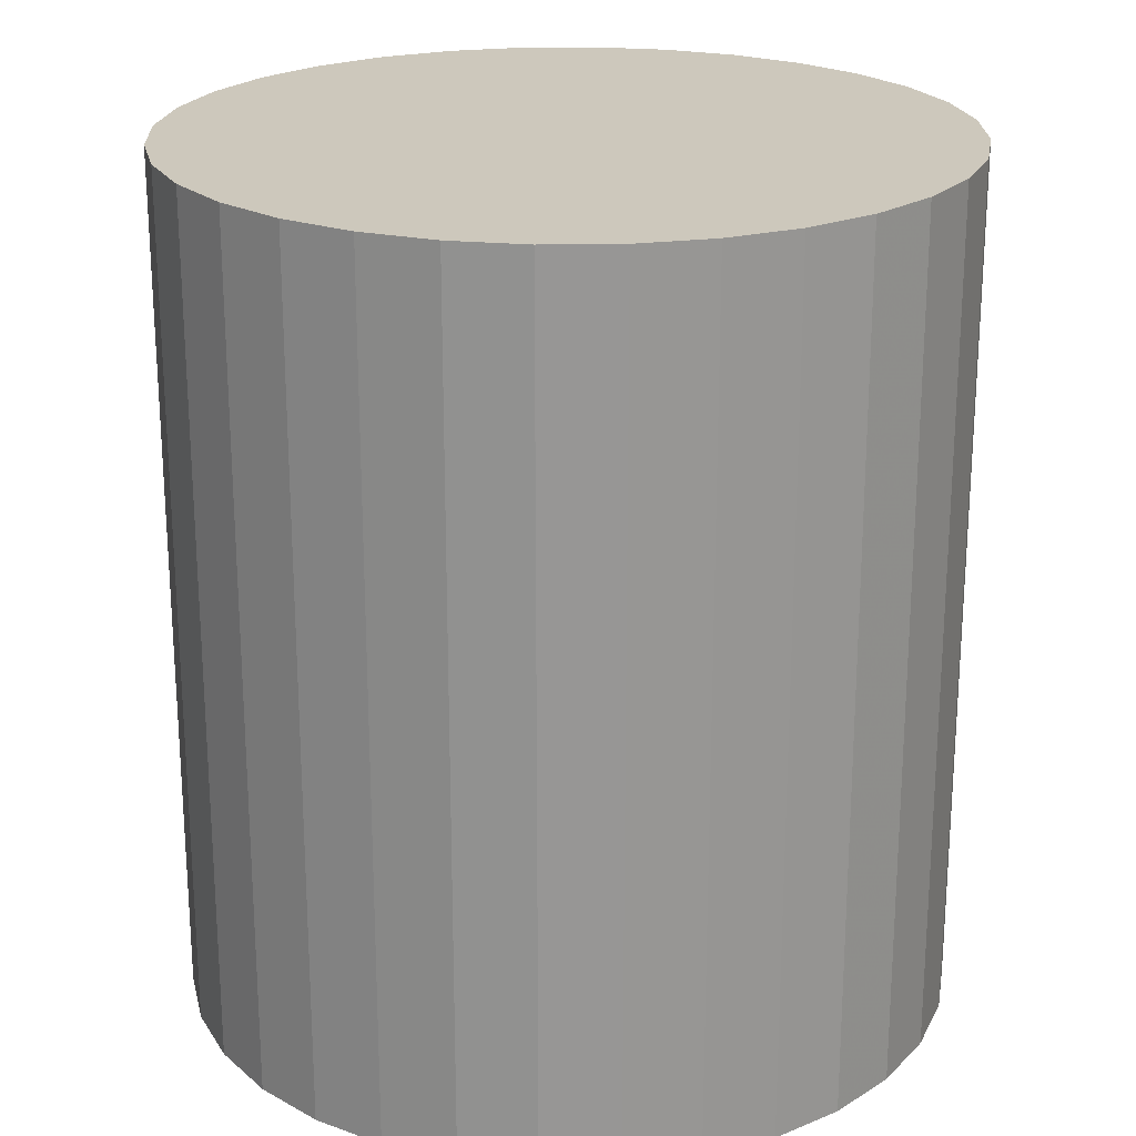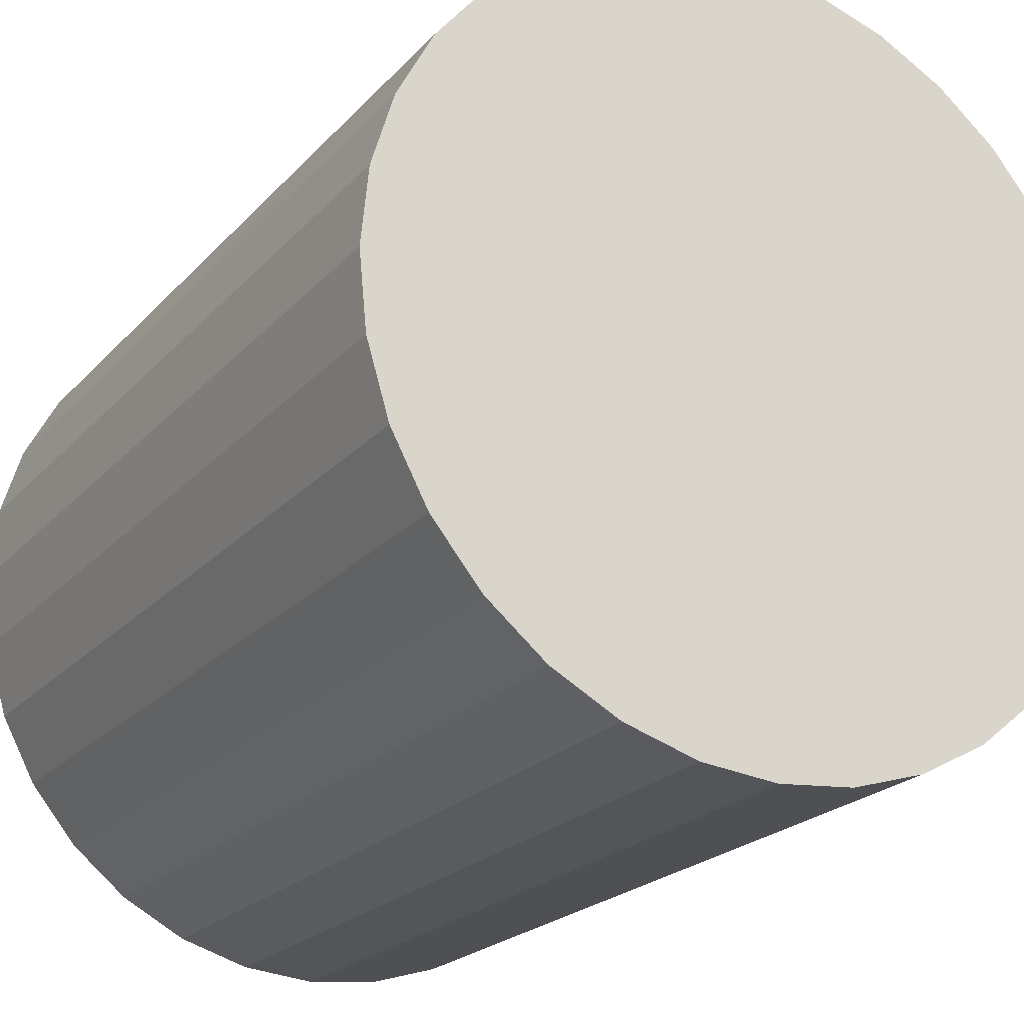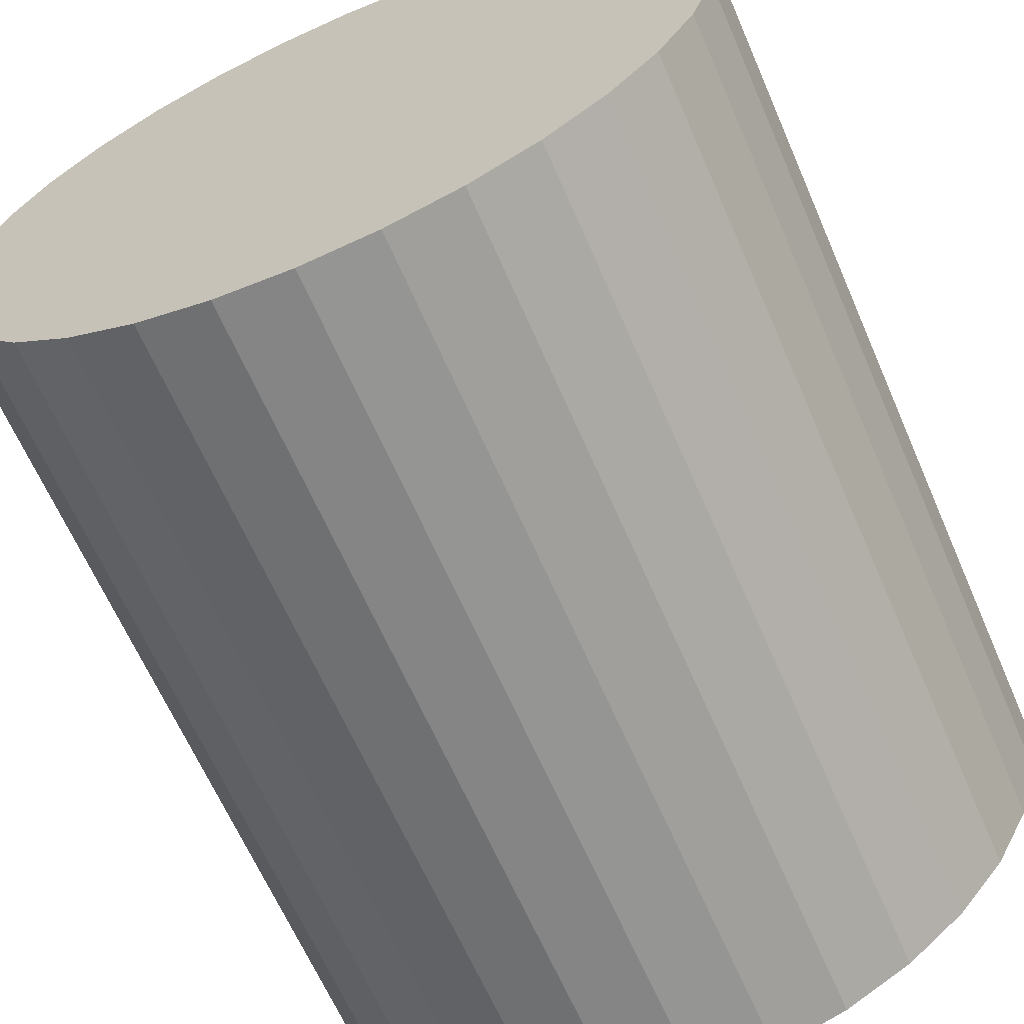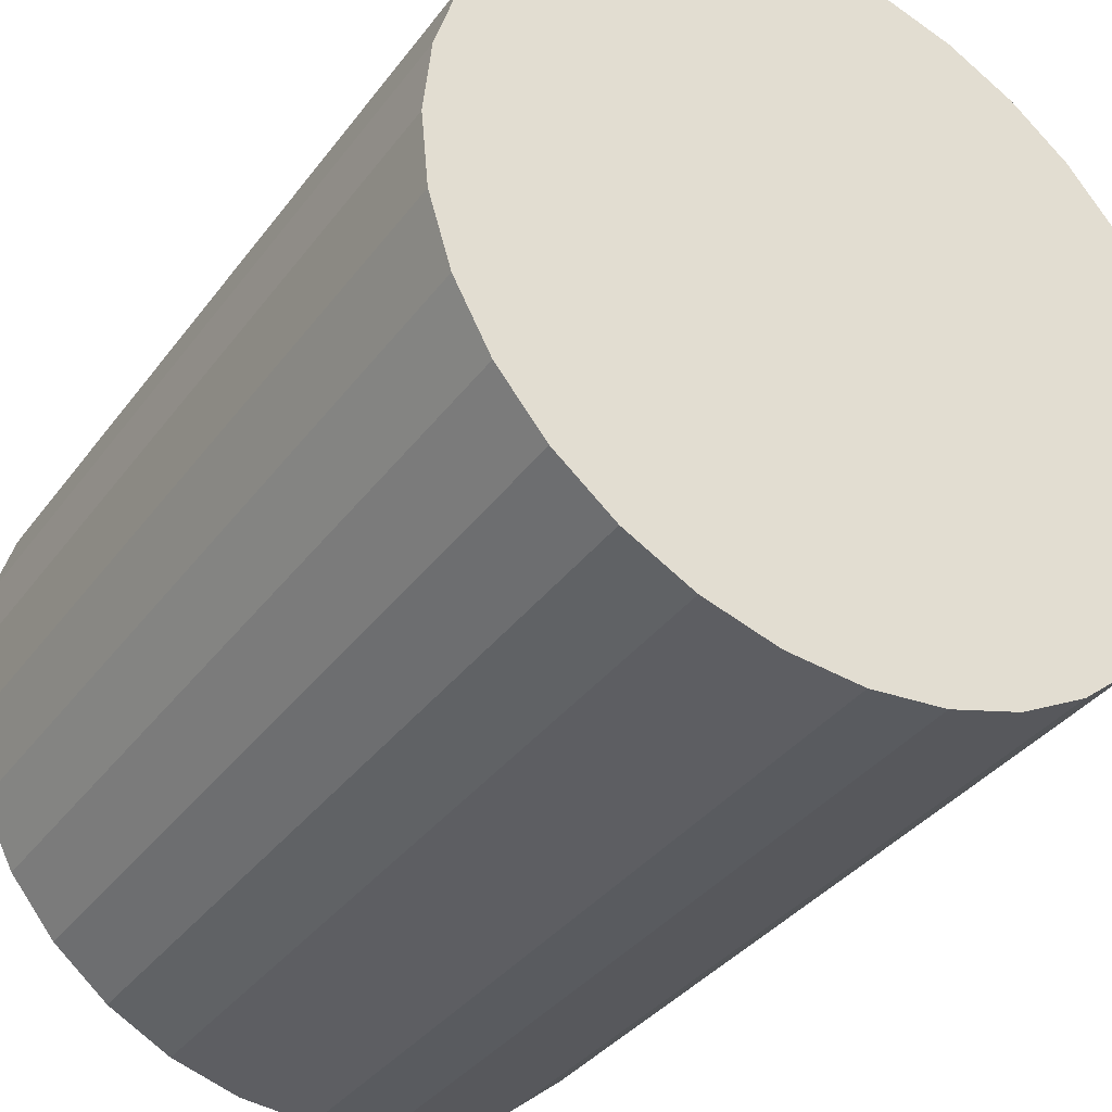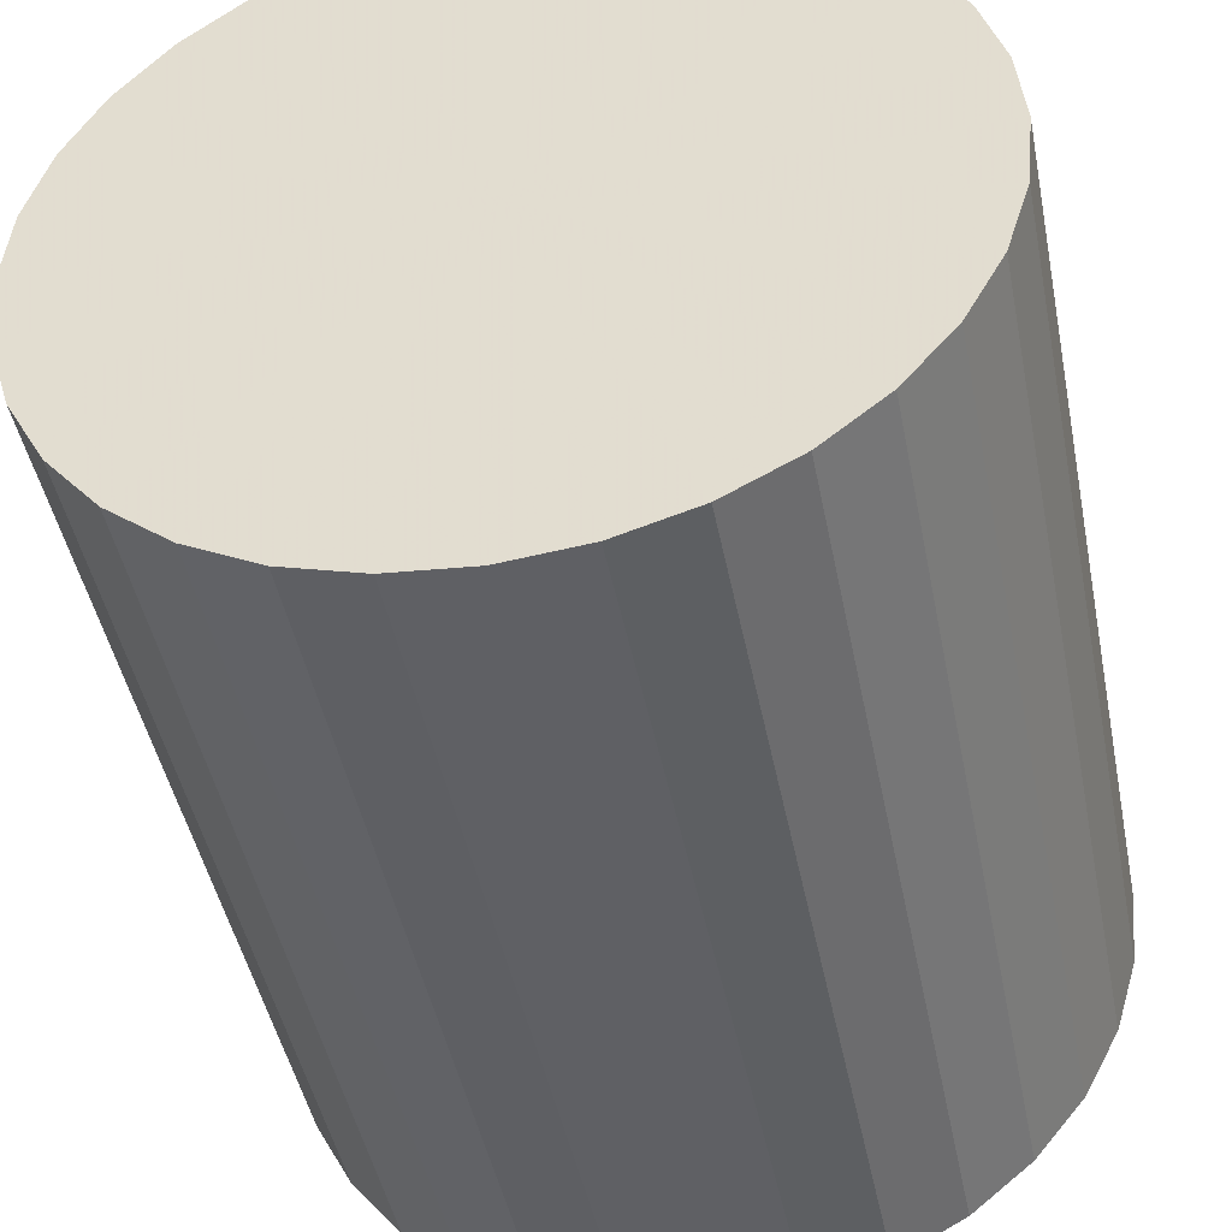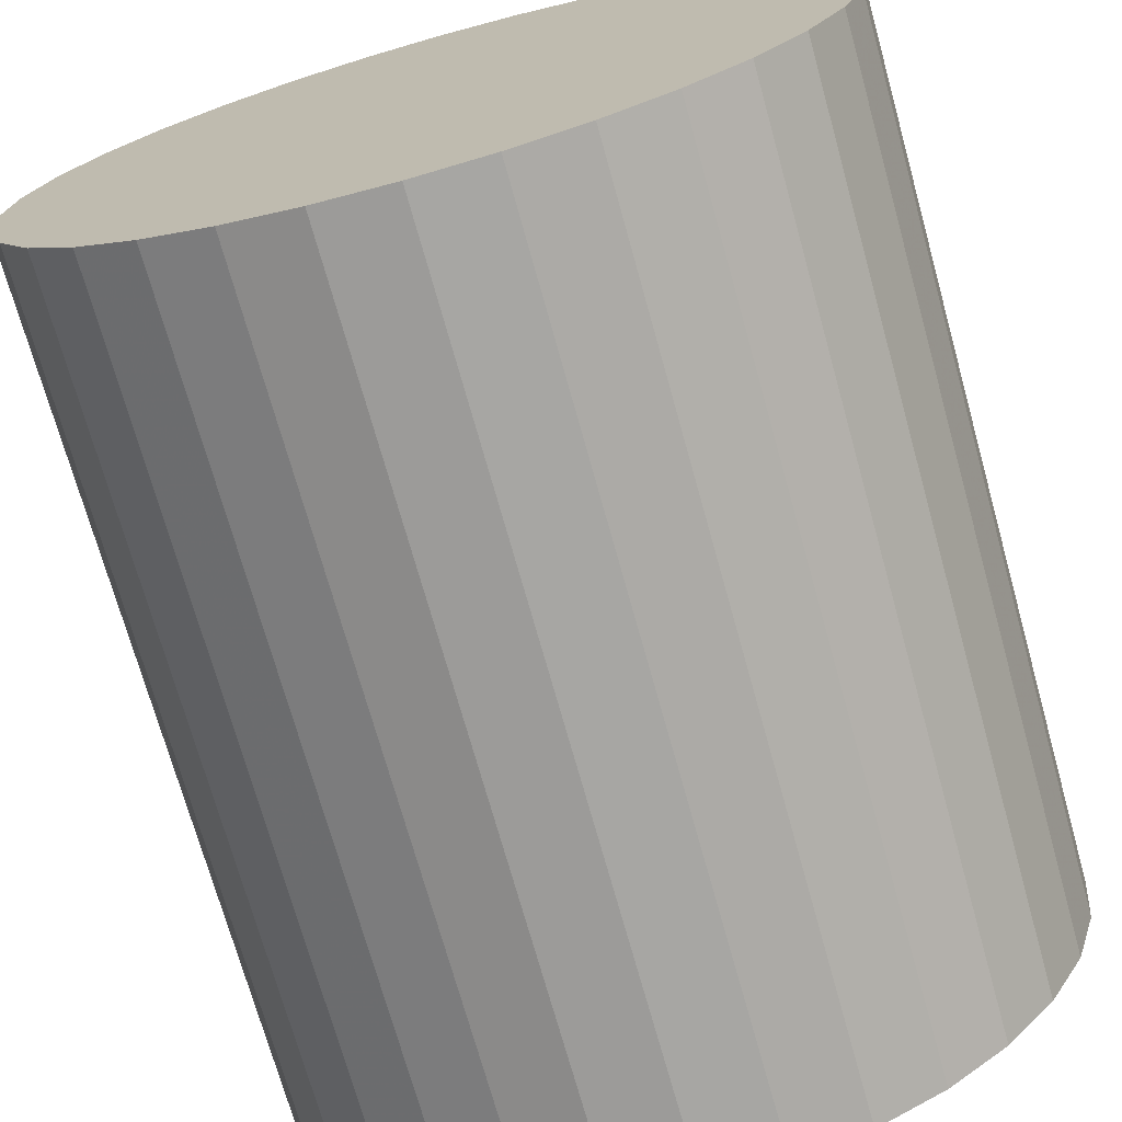
<metadata>
{"format":"obj","ext":"obj","renderer":"f3d","projection":"perspective","resolution":1024,"background":"white","views":[{"elev":22.2,"azim":37.7,"up":"+Z"},{"elev":-21.8,"azim":-29.7,"up":"+Y"},{"elev":-64.7,"azim":23.5,"up":"+Y"},{"elev":-35.9,"azim":-31.7,"up":"+Y"},{"elev":-45.5,"azim":-168.9,"up":"+Y"},{"elev":-72.2,"azim":-164.4,"up":"+Y"}]}
</metadata>
<code>
v 0 0 -0.02749
v 0.02451 0 -0.02749
v 0.02451 0 0.02749
v 0 0 0.02749
v 0.02404 0.004782 -0.02749
v 0.02404 0.004782 0.02749
v 0.02264 0.00938 -0.02749
v 0.02264 0.00938 0.02749
v 0.02038 0.01362 -0.02749
v 0.02038 0.01362 0.02749
v 0.01733 0.01733 -0.02749
v 0.01733 0.01733 0.02749
v 0.01362 0.02038 -0.02749
v 0.01362 0.02038 0.02749
v 0.00938 0.02264 -0.02749
v 0.00938 0.02264 0.02749
v 0.004782 0.02404 -0.02749
v 0.004782 0.02404 0.02749
v 0 0.02451 -0.02749
v 0 0.02451 0.02749
v -0.004782 0.02404 -0.02749
v -0.004782 0.02404 0.02749
v -0.00938 0.02264 -0.02749
v -0.00938 0.02264 0.02749
v -0.01362 0.02038 -0.02749
v -0.01362 0.02038 0.02749
v -0.01733 0.01733 -0.02749
v -0.01733 0.01733 0.02749
v -0.02038 0.01362 -0.02749
v -0.02038 0.01362 0.02749
v -0.02264 0.00938 -0.02749
v -0.02264 0.00938 0.02749
v -0.02404 0.004782 -0.02749
v -0.02404 0.004782 0.02749
v -0.02451 0 -0.02749
v -0.02451 0 0.02749
v -0.02404 -0.004782 -0.02749
v -0.02404 -0.004782 0.02749
v -0.02264 -0.00938 -0.02749
v -0.02264 -0.00938 0.02749
v -0.02038 -0.01362 -0.02749
v -0.02038 -0.01362 0.02749
v -0.01733 -0.01733 -0.02749
v -0.01733 -0.01733 0.02749
v -0.01362 -0.02038 -0.02749
v -0.01362 -0.02038 0.02749
v -0.00938 -0.02264 -0.02749
v -0.00938 -0.02264 0.02749
v -0.004782 -0.02404 -0.02749
v -0.004782 -0.02404 0.02749
v -0 -0.02451 -0.02749
v -0 -0.02451 0.02749
v 0.004782 -0.02404 -0.02749
v 0.004782 -0.02404 0.02749
v 0.00938 -0.02264 -0.02749
v 0.00938 -0.02264 0.02749
v 0.01362 -0.02038 -0.02749
v 0.01362 -0.02038 0.02749
v 0.01733 -0.01733 -0.02749
v 0.01733 -0.01733 0.02749
v 0.02038 -0.01362 -0.02749
v 0.02038 -0.01362 0.02749
v 0.02264 -0.00938 -0.02749
v 0.02264 -0.00938 0.02749
v 0.02404 -0.004782 -0.02749
v 0.02404 -0.004782 0.02749
f 2 1 5
f 2 5 3
f 3 5 6
f 3 6 4
f 5 1 7
f 5 7 6
f 6 7 8
f 6 8 4
f 7 1 9
f 7 9 8
f 8 9 10
f 8 10 4
f 9 1 11
f 9 11 10
f 10 11 12
f 10 12 4
f 11 1 13
f 11 13 12
f 12 13 14
f 12 14 4
f 13 1 15
f 13 15 14
f 14 15 16
f 14 16 4
f 15 1 17
f 15 17 16
f 16 17 18
f 16 18 4
f 17 1 19
f 17 19 18
f 18 19 20
f 18 20 4
f 19 1 21
f 19 21 20
f 20 21 22
f 20 22 4
f 21 1 23
f 21 23 22
f 22 23 24
f 22 24 4
f 23 1 25
f 23 25 24
f 24 25 26
f 24 26 4
f 25 1 27
f 25 27 26
f 26 27 28
f 26 28 4
f 27 1 29
f 27 29 28
f 28 29 30
f 28 30 4
f 29 1 31
f 29 31 30
f 30 31 32
f 30 32 4
f 31 1 33
f 31 33 32
f 32 33 34
f 32 34 4
f 33 1 35
f 33 35 34
f 34 35 36
f 34 36 4
f 35 1 37
f 35 37 36
f 36 37 38
f 36 38 4
f 37 1 39
f 37 39 38
f 38 39 40
f 38 40 4
f 39 1 41
f 39 41 40
f 40 41 42
f 40 42 4
f 41 1 43
f 41 43 42
f 42 43 44
f 42 44 4
f 43 1 45
f 43 45 44
f 44 45 46
f 44 46 4
f 45 1 47
f 45 47 46
f 46 47 48
f 46 48 4
f 47 1 49
f 47 49 48
f 48 49 50
f 48 50 4
f 49 1 51
f 49 51 50
f 50 51 52
f 50 52 4
f 51 1 53
f 51 53 52
f 52 53 54
f 52 54 4
f 53 1 55
f 53 55 54
f 54 55 56
f 54 56 4
f 55 1 57
f 55 57 56
f 56 57 58
f 56 58 4
f 57 1 59
f 57 59 58
f 58 59 60
f 58 60 4
f 59 1 61
f 59 61 60
f 60 61 62
f 60 62 4
f 61 1 63
f 61 63 62
f 62 63 64
f 62 64 4
f 63 1 65
f 63 65 64
f 64 65 66
f 64 66 4
f 65 1 2
f 65 2 66
f 66 2 3
f 66 3 4

</code>
